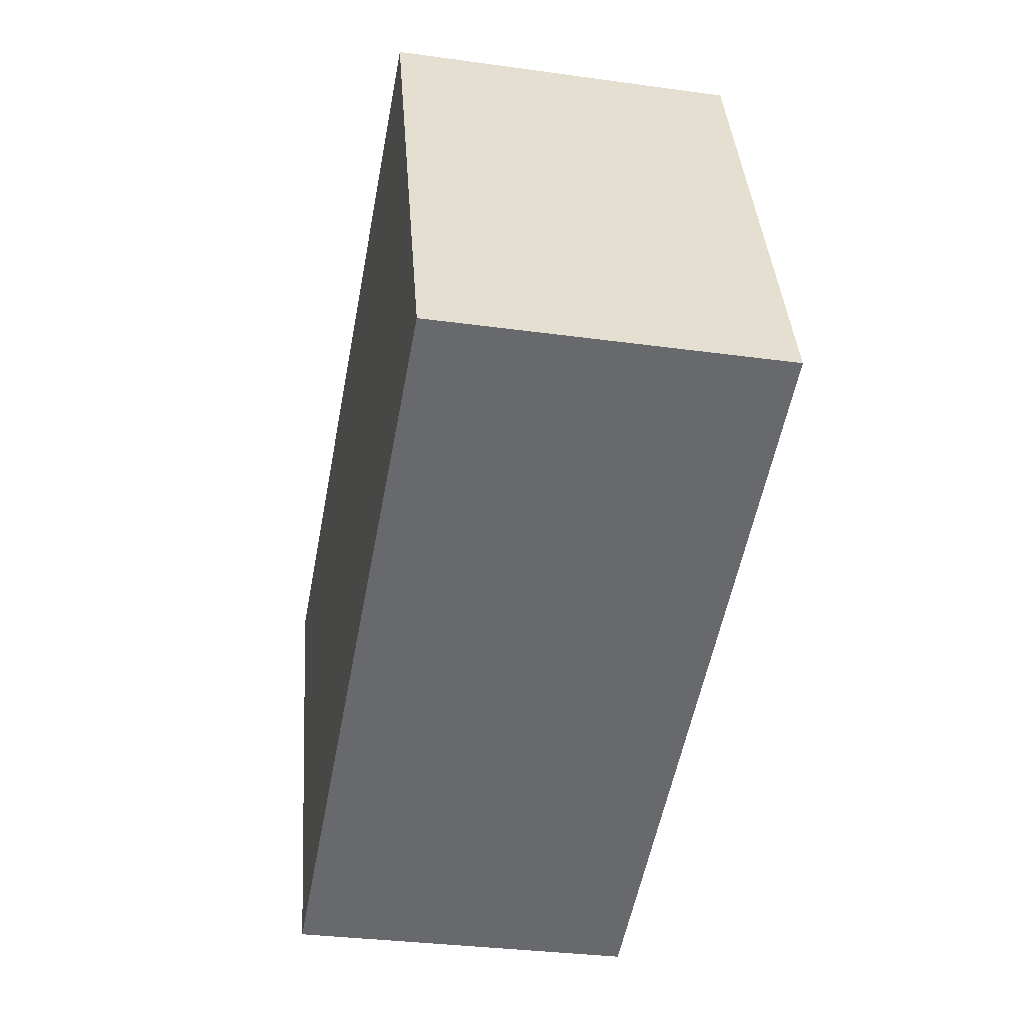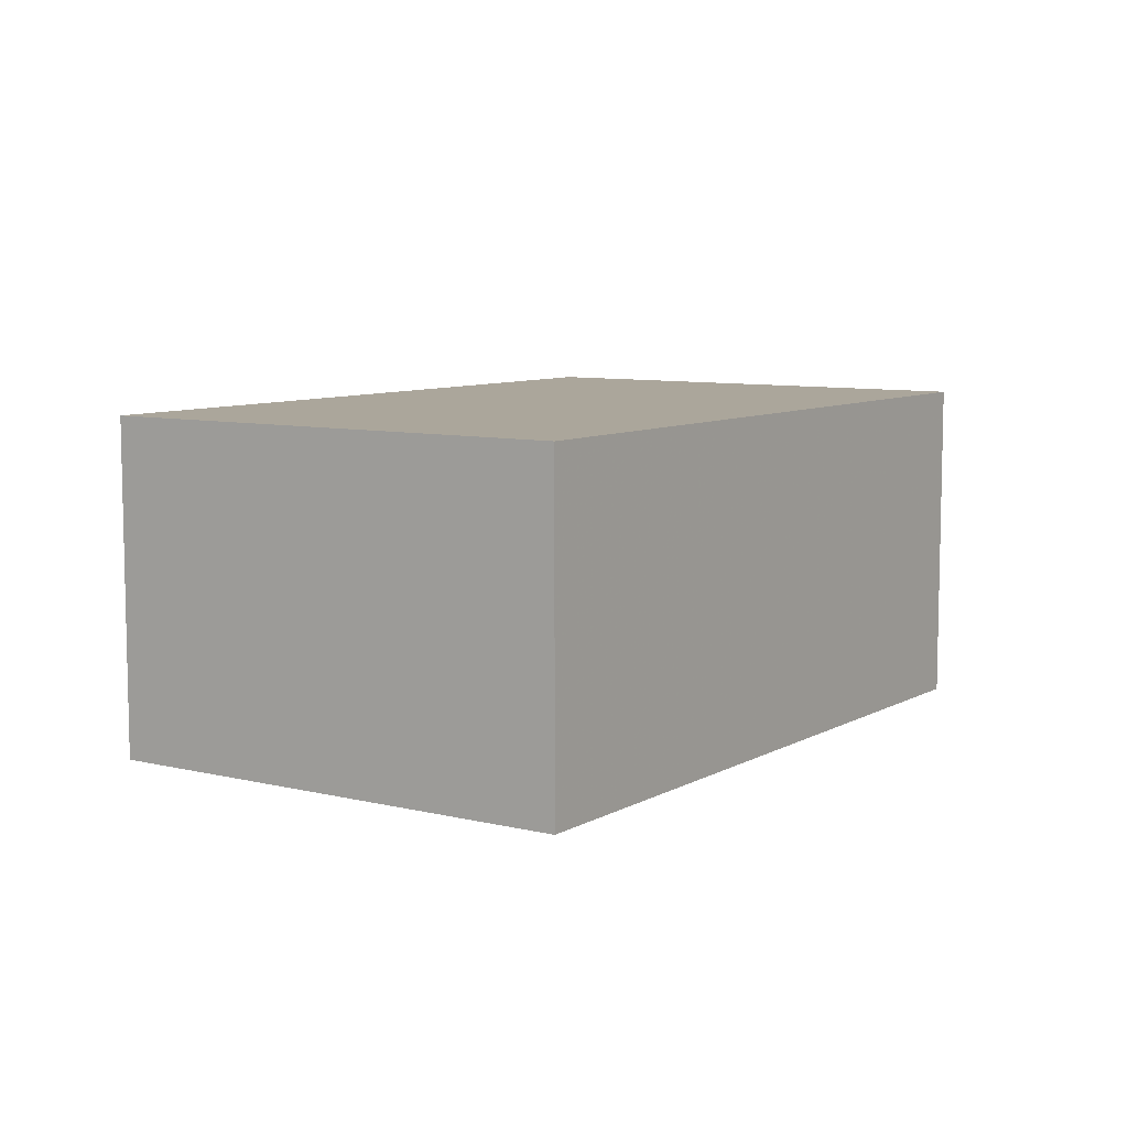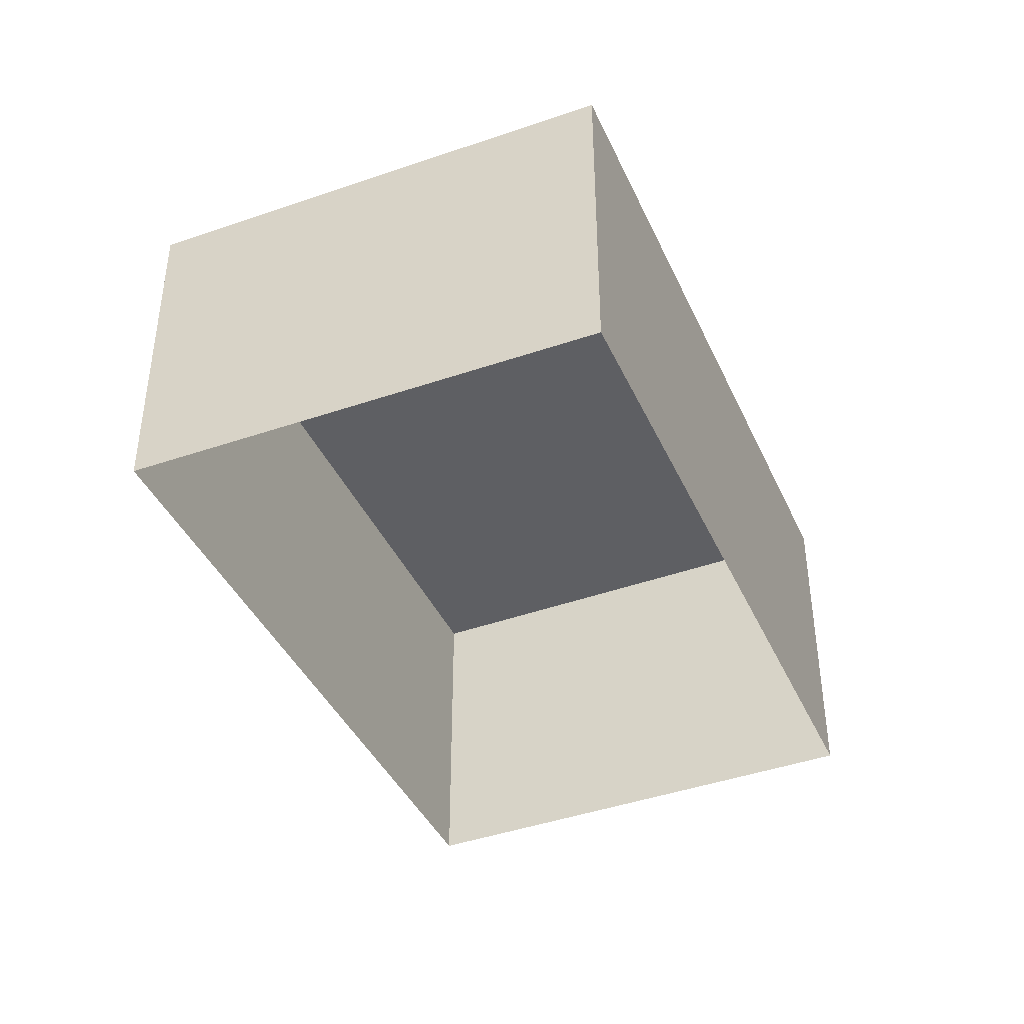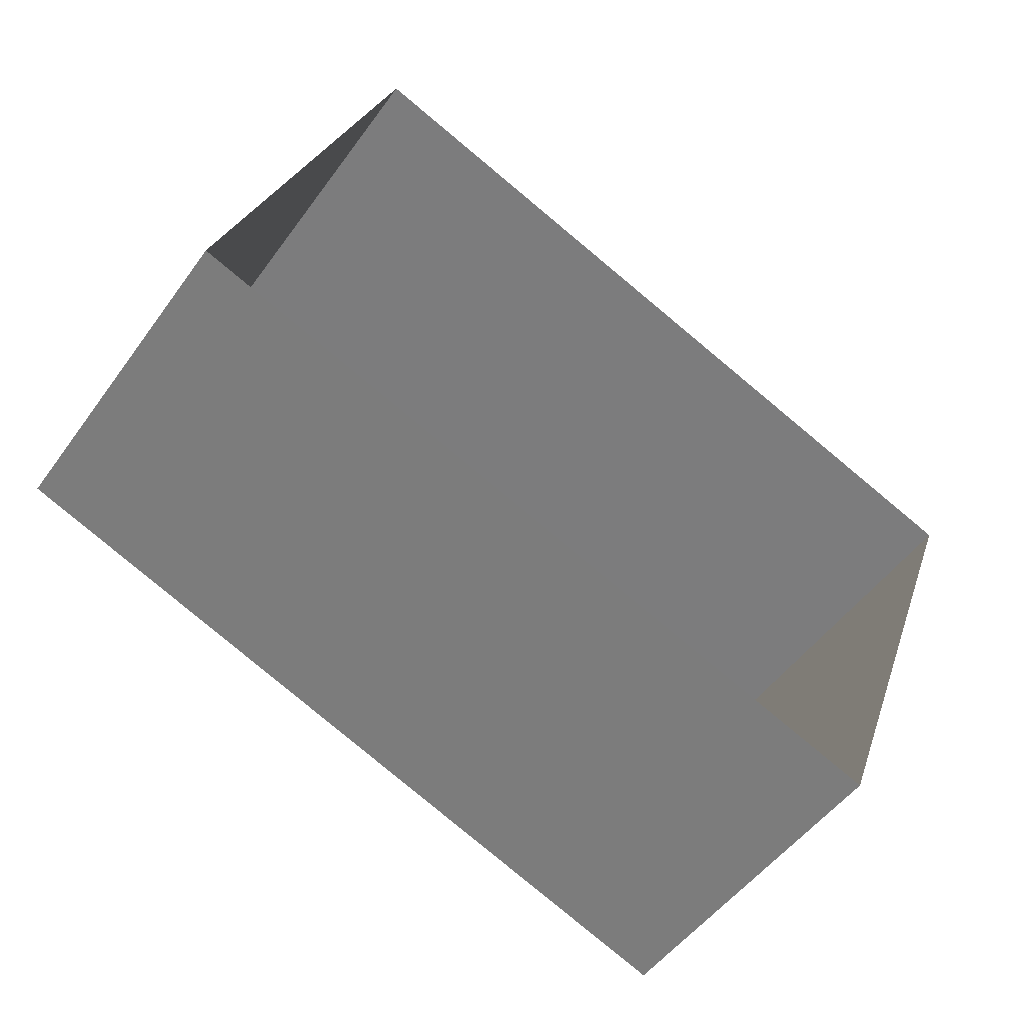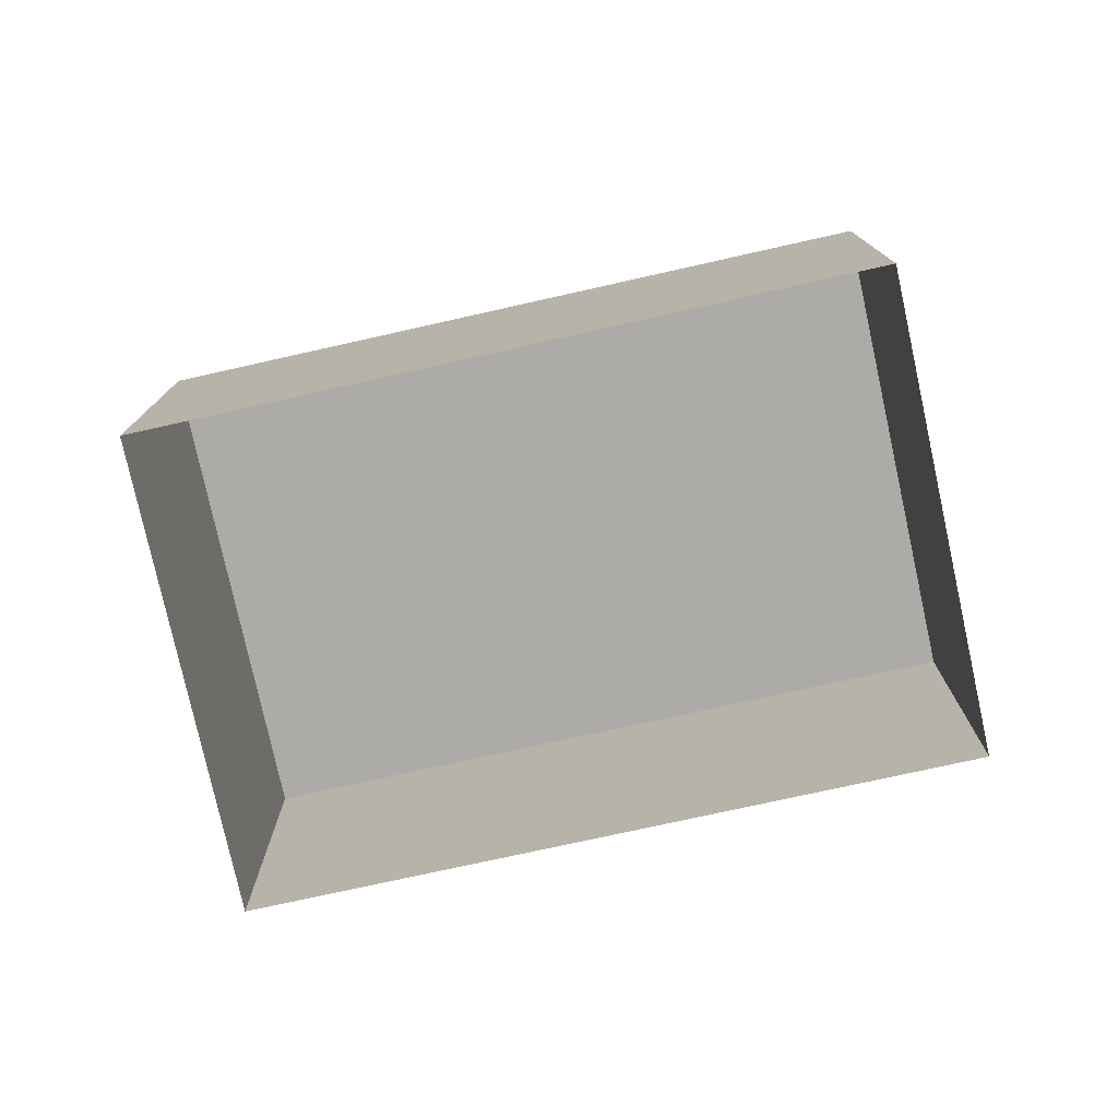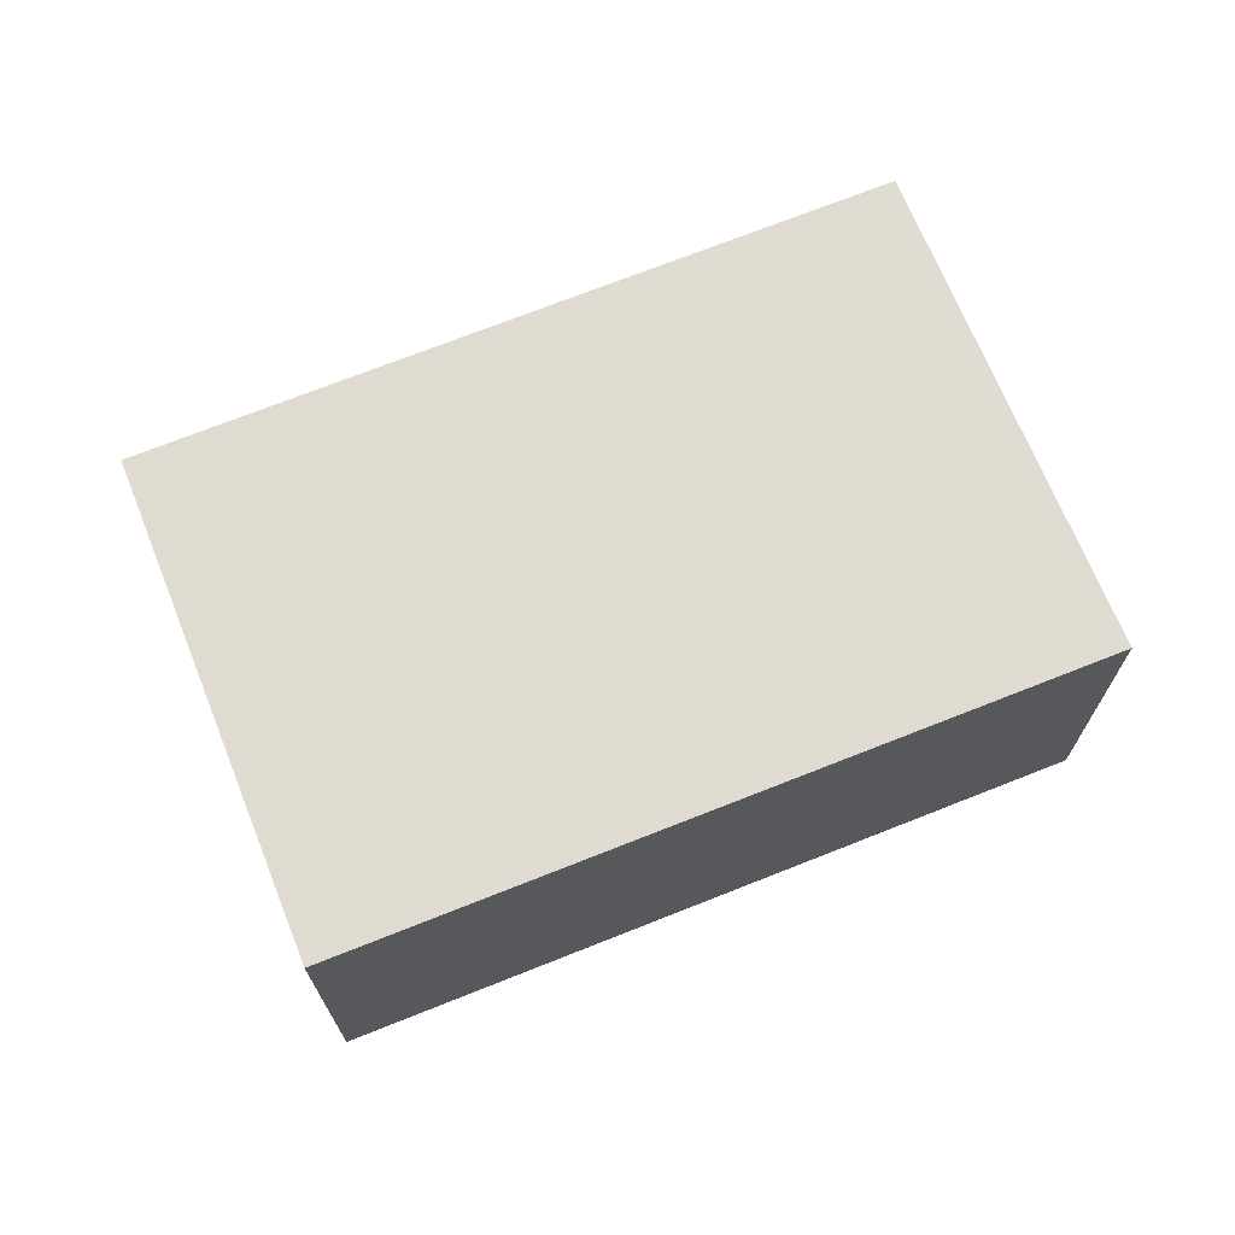
<metadata>
{"format":"obj","ext":"obj","renderer":"f3d","projection":"perspective","resolution":1024,"background":"white","views":[{"elev":-32.1,"azim":78.9,"up":"+Y"},{"elev":8.1,"azim":144.8,"up":"+Z"},{"elev":-40.8,"azim":133.6,"up":"+Z"},{"elev":-50.2,"azim":145.5,"up":"+Y"},{"elev":-76.4,"azim":-146.8,"up":"+Z"},{"elev":69.8,"azim":-1.3,"up":"+Z"}]}
</metadata>
<code>
v -2.231e+05 -1.273e+05 17.97
v -2.231e+05 -1.273e+05 17.97
v -2.231e+05 -1.273e+05 17.97
v -2.231e+05 -1.273e+05 17.97
v -2.231e+05 -1.273e+05 19.66
v -2.231e+05 -1.273e+05 19.66
v -2.231e+05 -1.273e+05 19.66
v -2.231e+05 -1.273e+05 19.66
f 1 2 3
f 4 1 3
f 5 6 7
f 8 5 7
f 8 3 2
f 8 7 3
f 7 4 3
f 7 6 4
f 5 2 1
f 5 8 2
f 5 1 4
f 6 5 4

</code>
